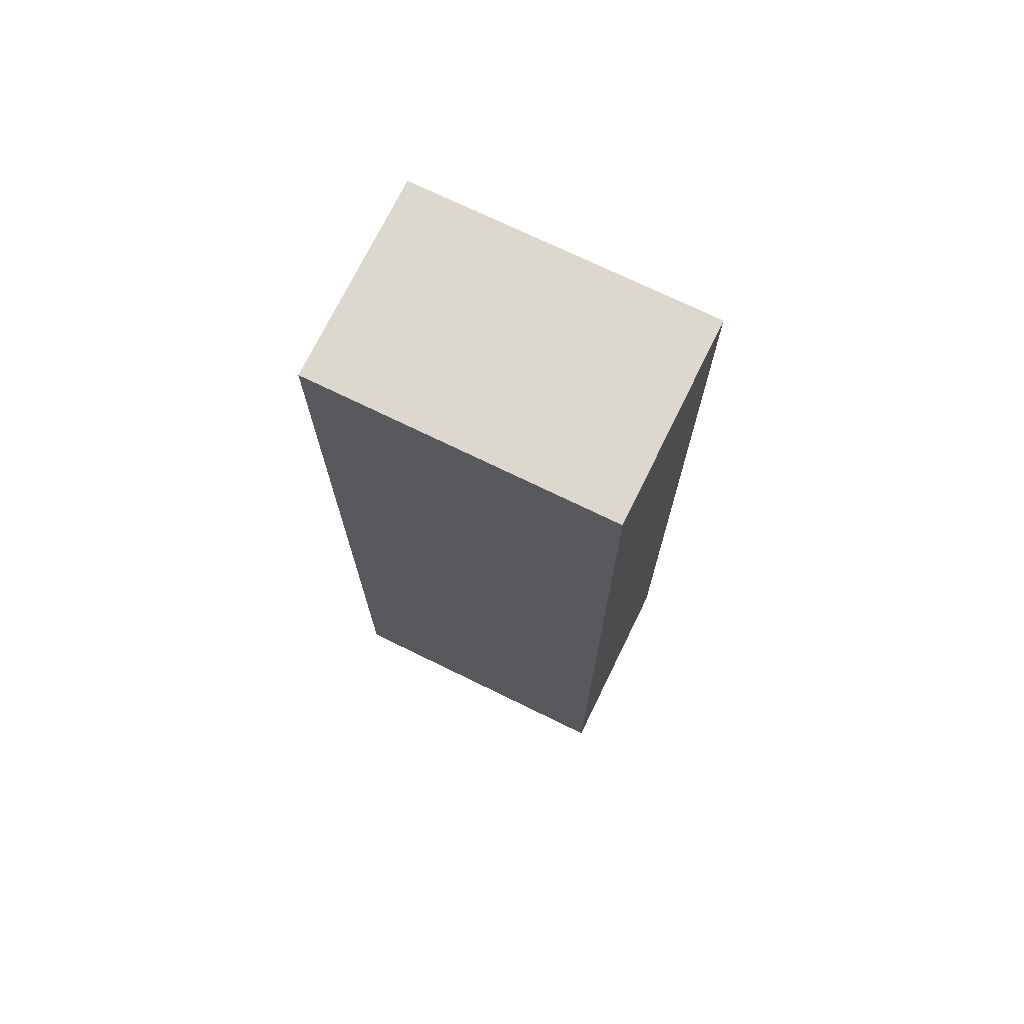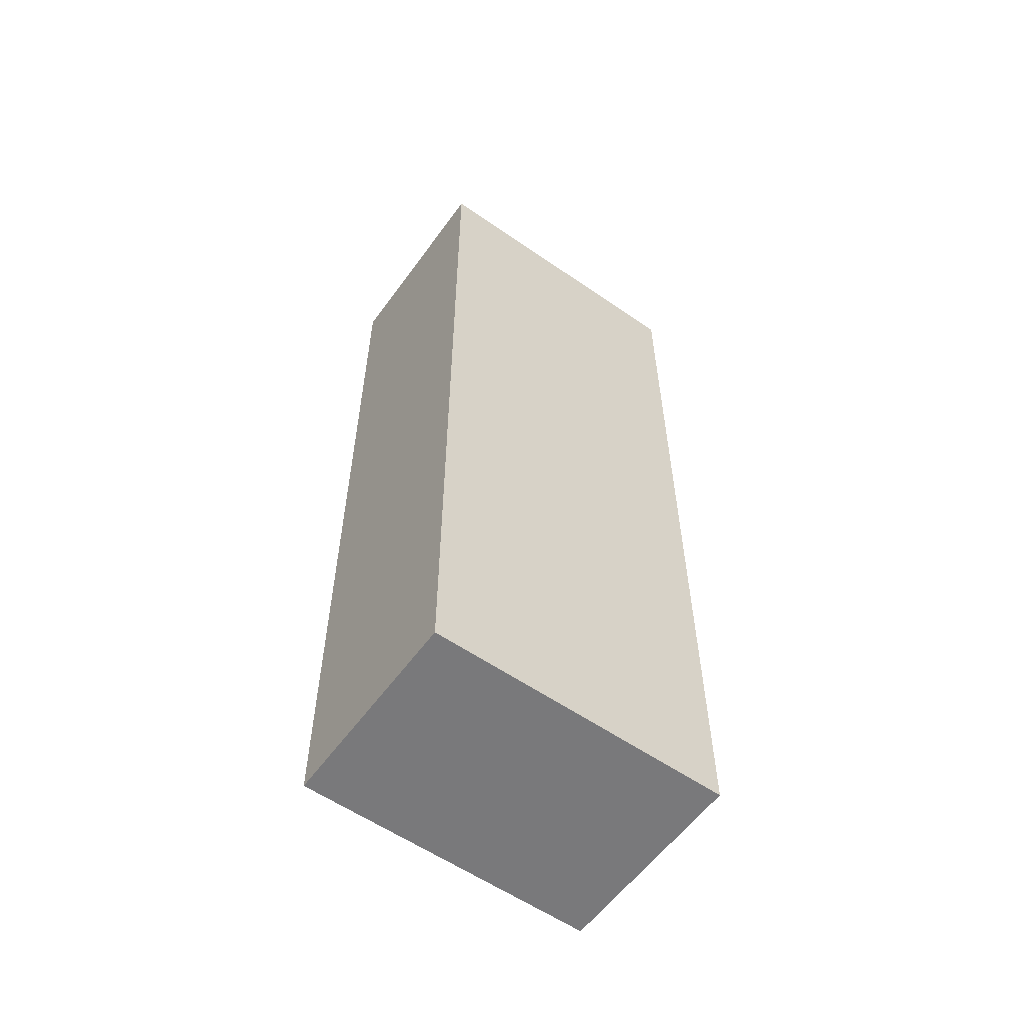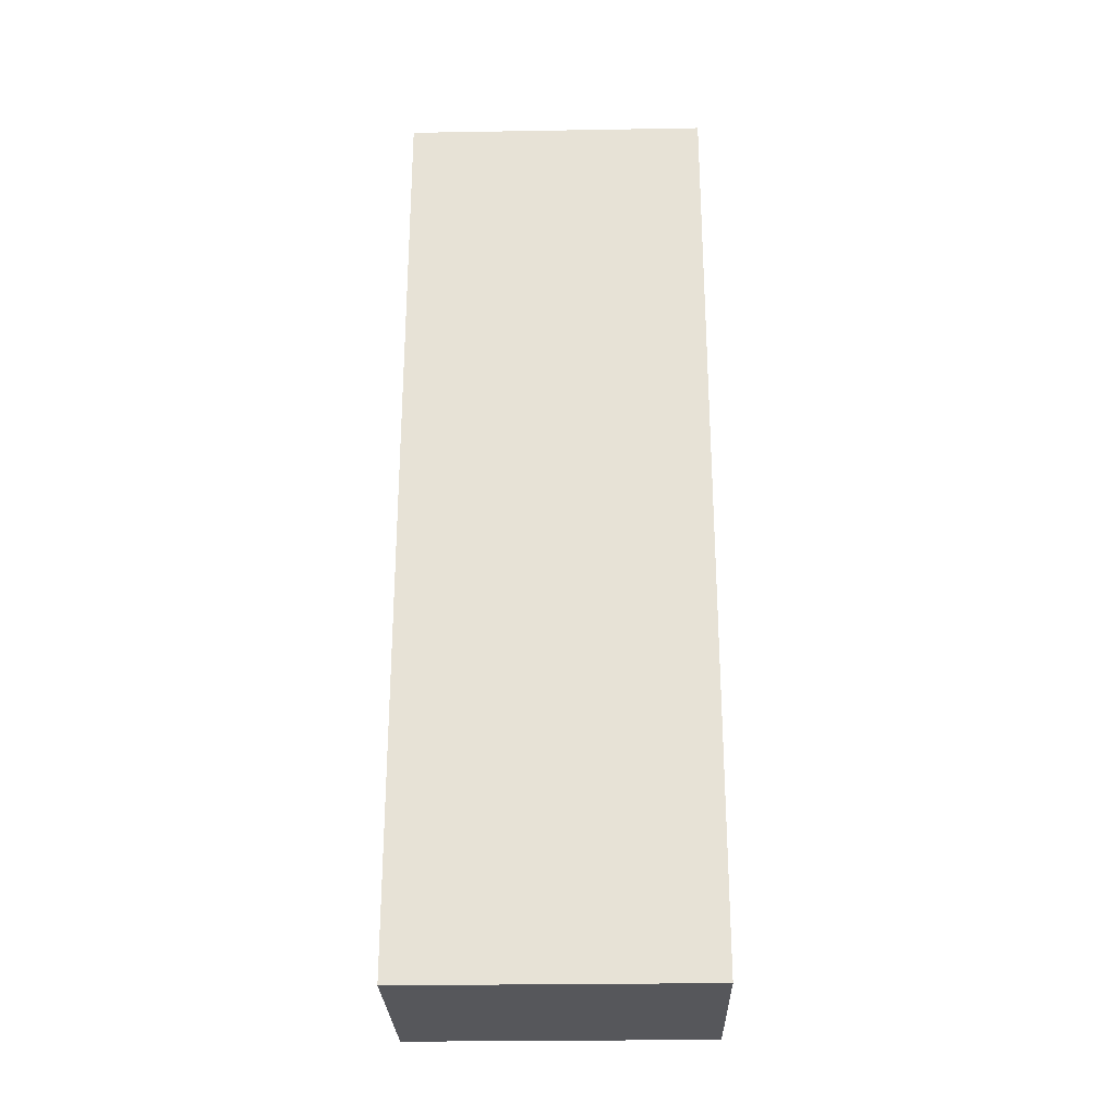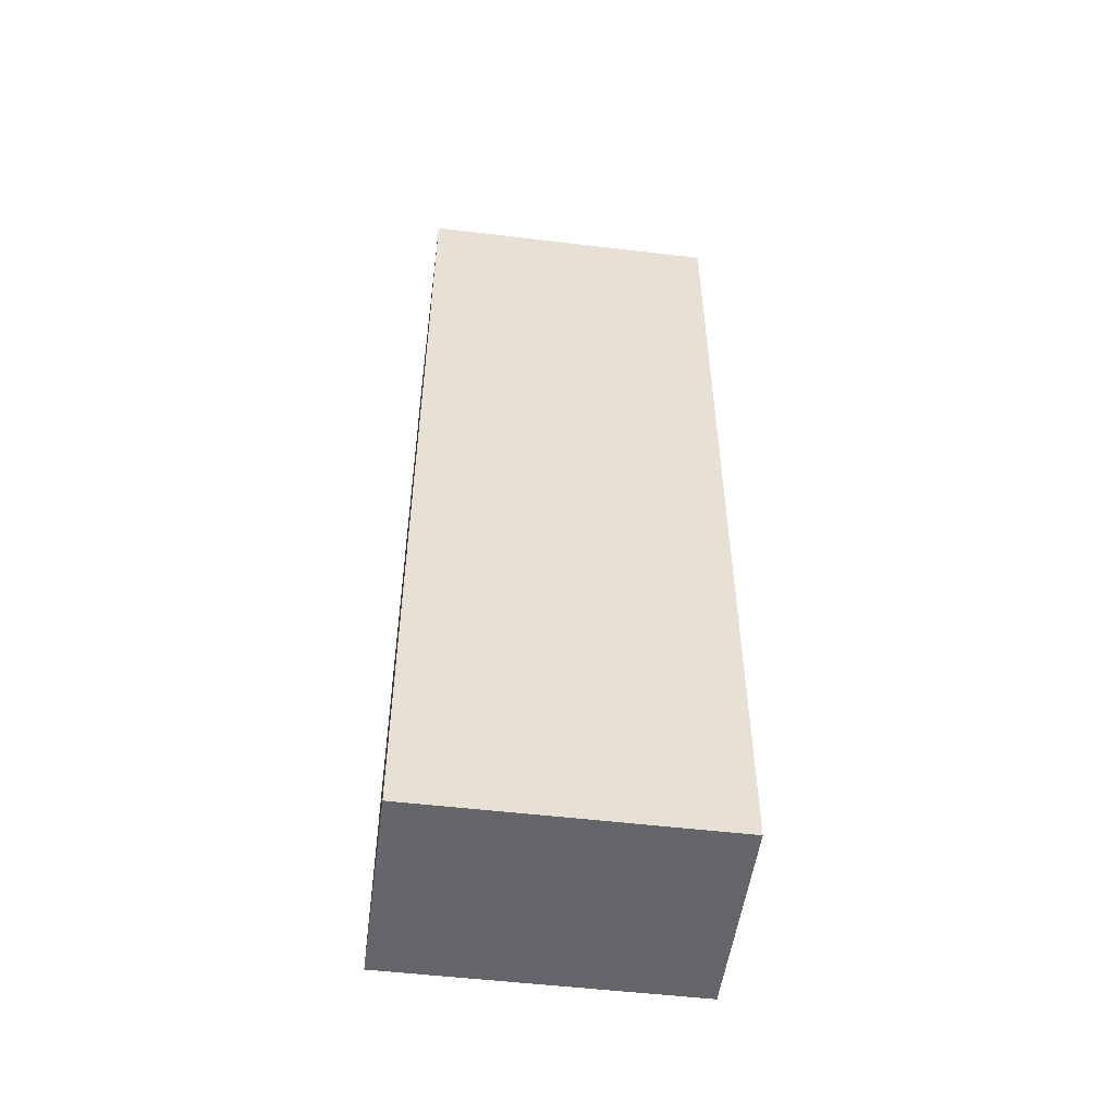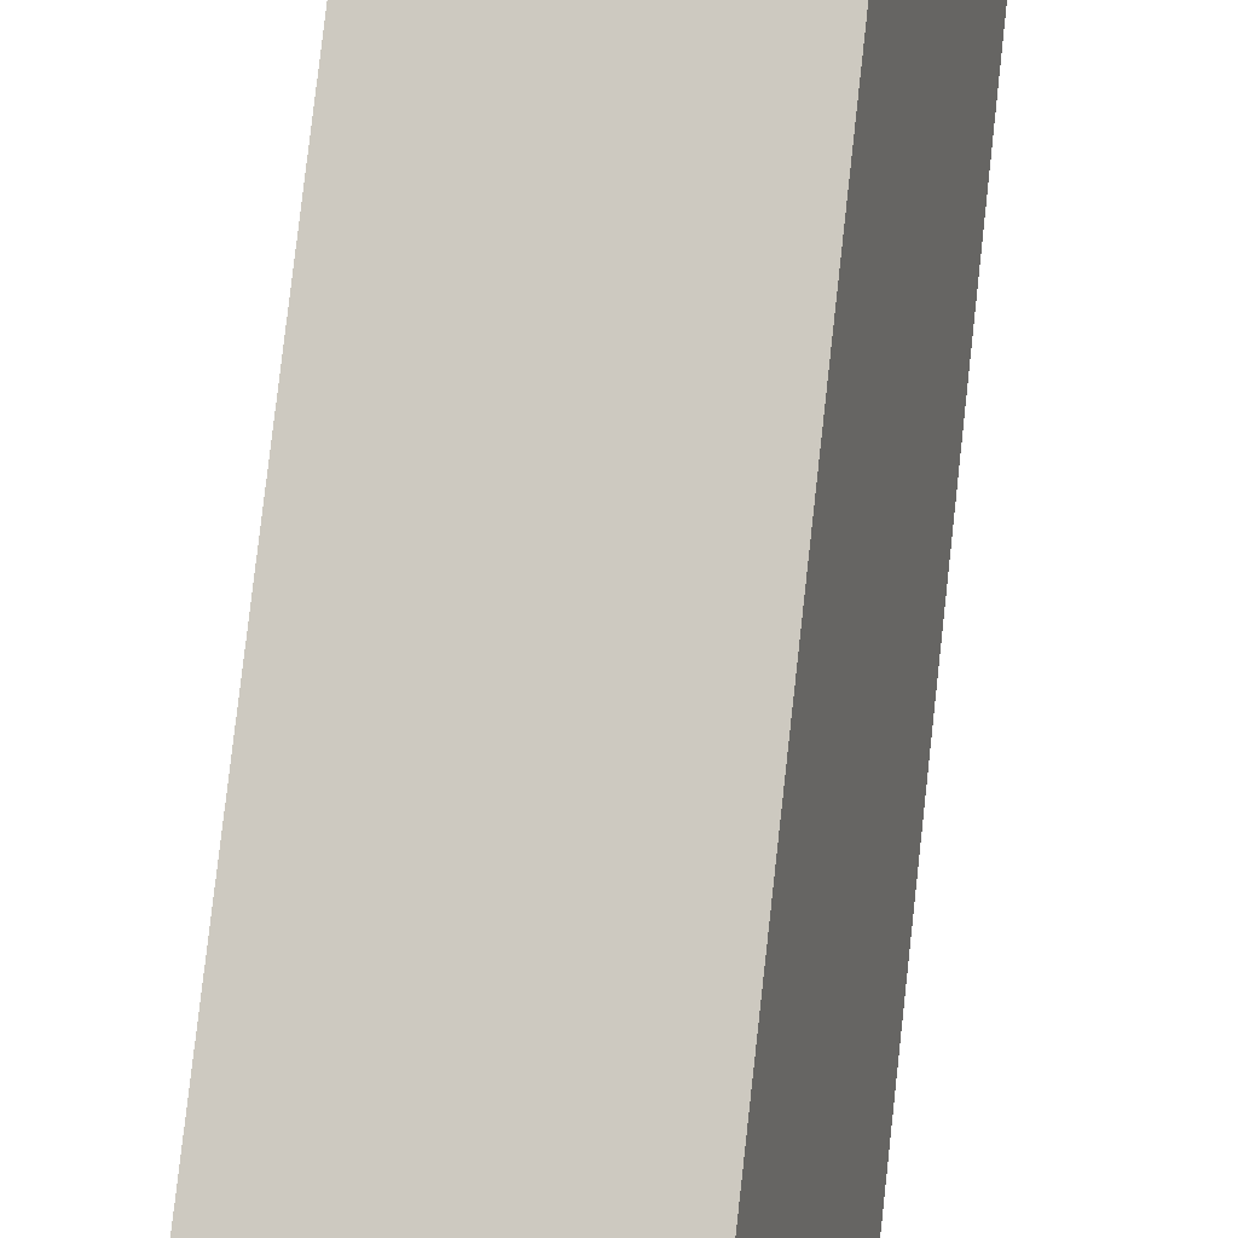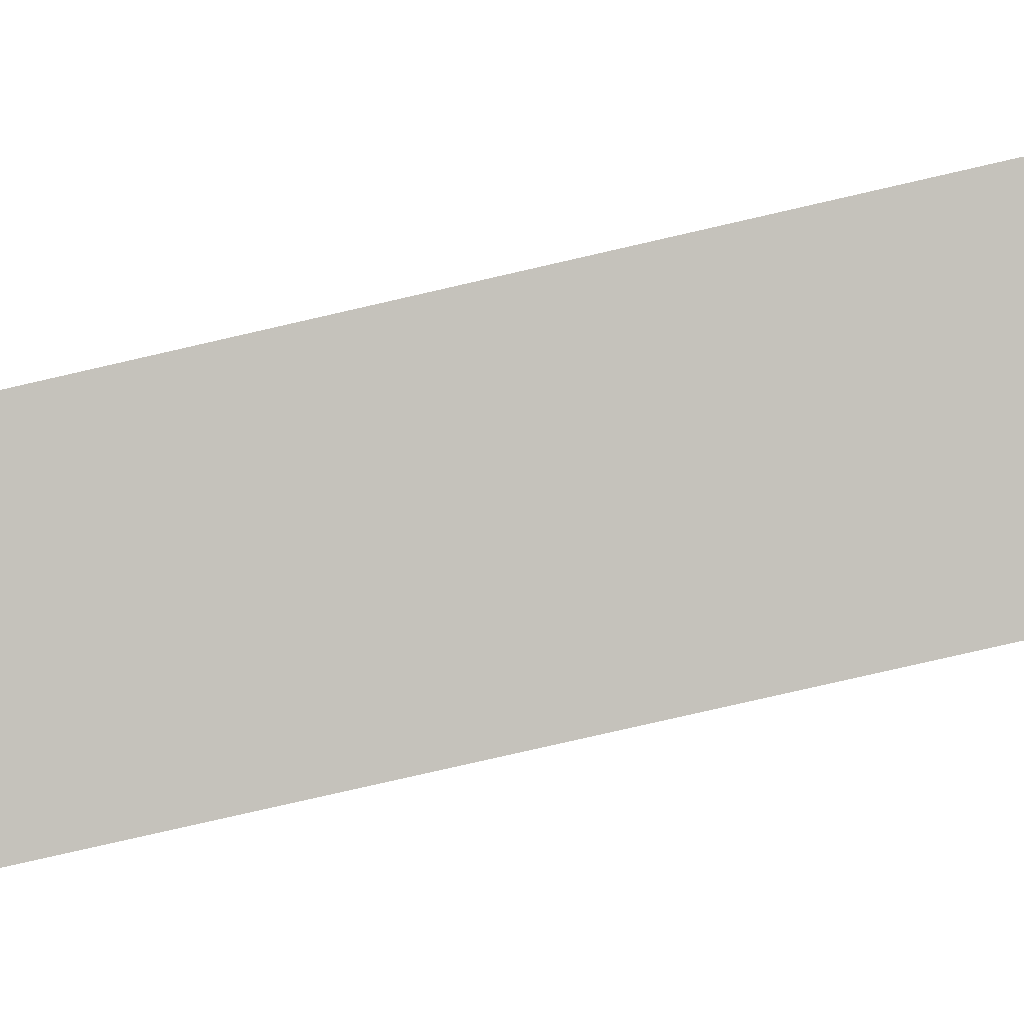
<metadata>
{"format":"obj","ext":"obj","renderer":"f3d","projection":"perspective","resolution":1024,"background":"white","views":[{"elev":72.3,"azim":-76.0,"up":"+Y"},{"elev":-57.9,"azim":42.3,"up":"+Y"},{"elev":-27.1,"azim":-100.6,"up":"+Y"},{"elev":-51.7,"azim":-109.5,"up":"+Y"},{"elev":80.0,"azim":6.4,"up":"+Z"},{"elev":-77.3,"azim":103.0,"up":"+Z"}]}
</metadata>
<code>
v  0 9.7 5.94e-16
v  2.774 9.7 -2.678
v  0.669 9.7 -3.123
v  2.104 9.7 0.451
v  0.669 1.912e-16 -3.123
v  0 0 0
v  2.104 -2.762e-17 0.451
v  2.774 1.64e-16 -2.678
g defaultobject
f 1 2 3
f 2 1 4
f 5 1 3
f 1 5 6
f 6 4 1
f 4 6 7
f 7 2 4
f 2 7 8
f 8 3 2
f 3 8 5
f 5 7 6
f 7 5 8

</code>
